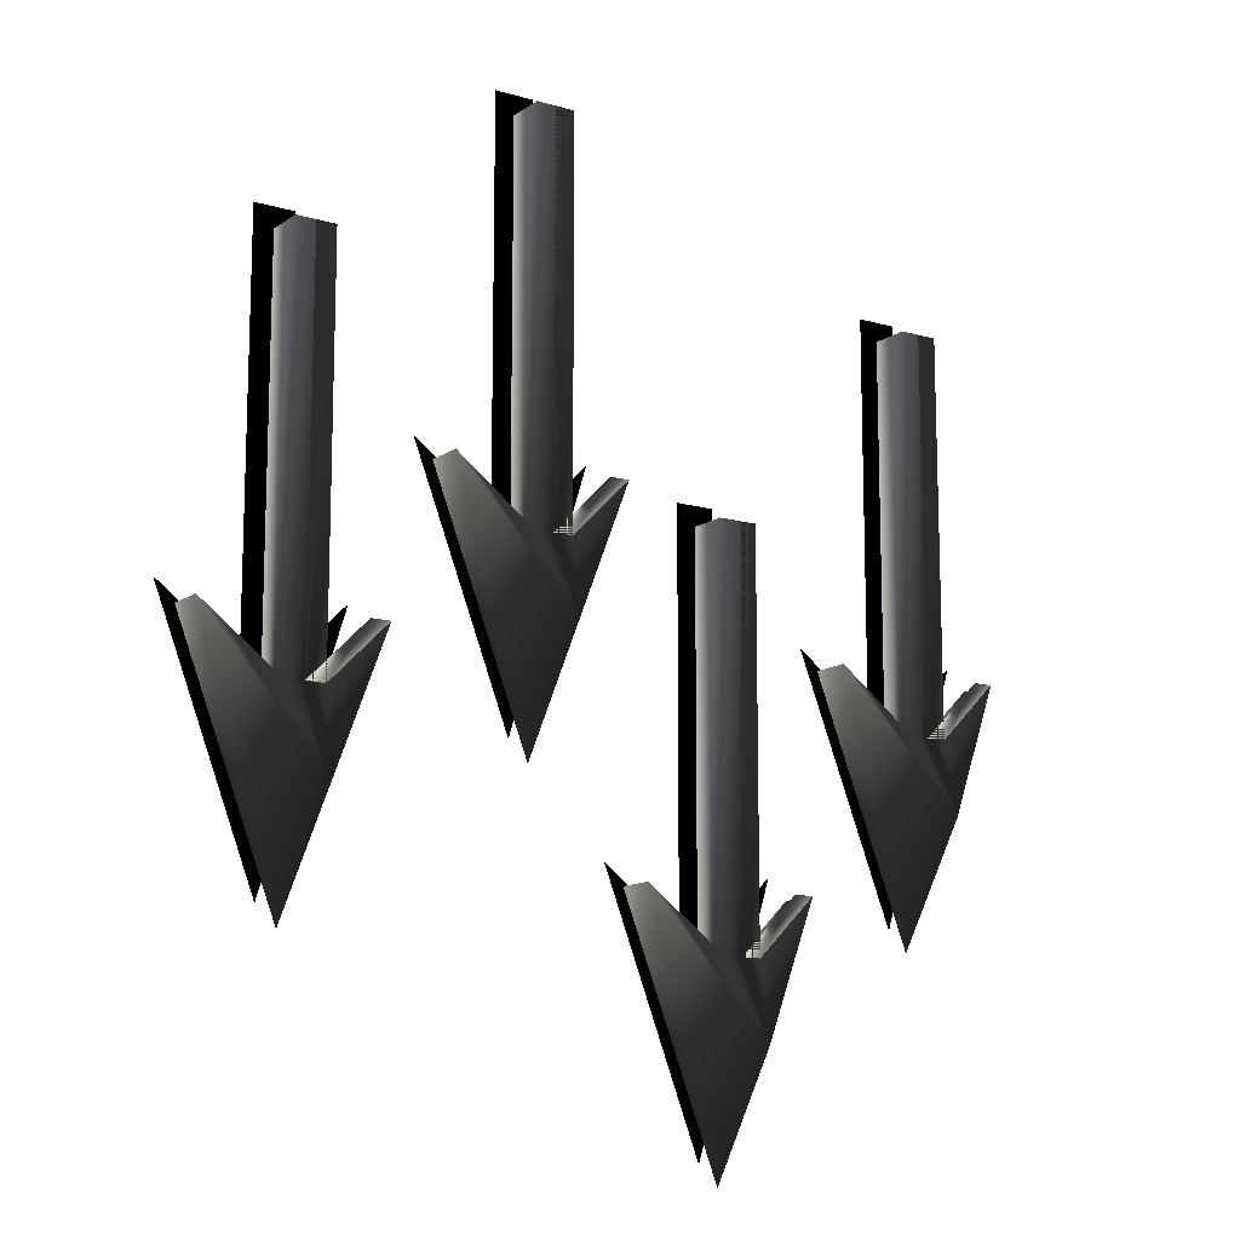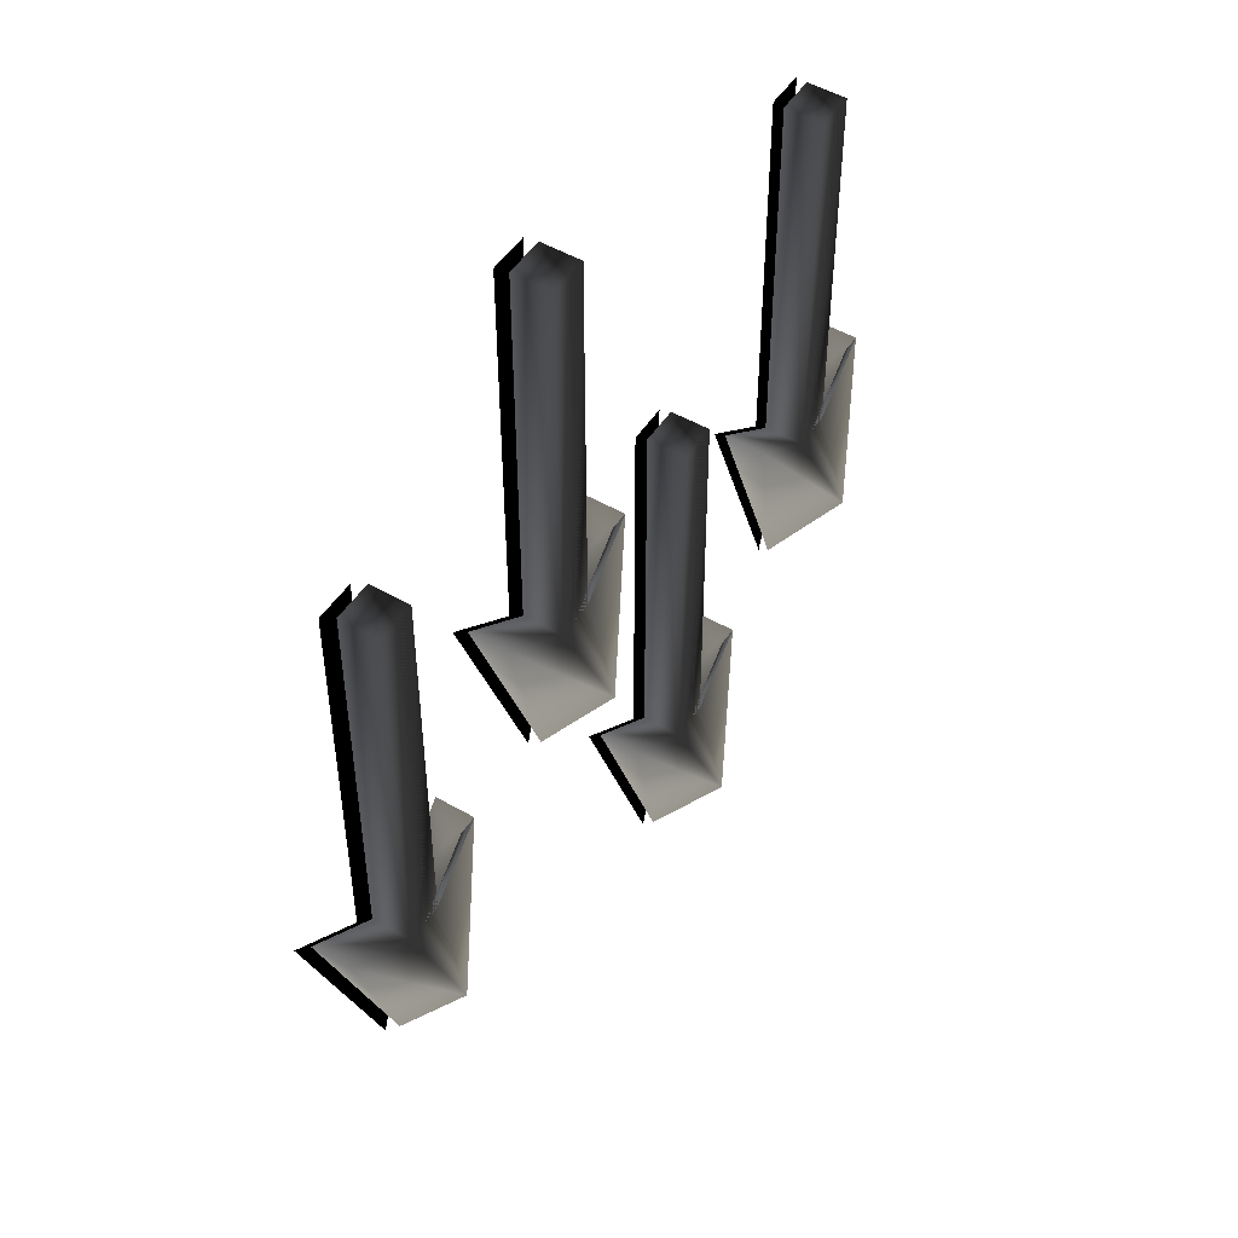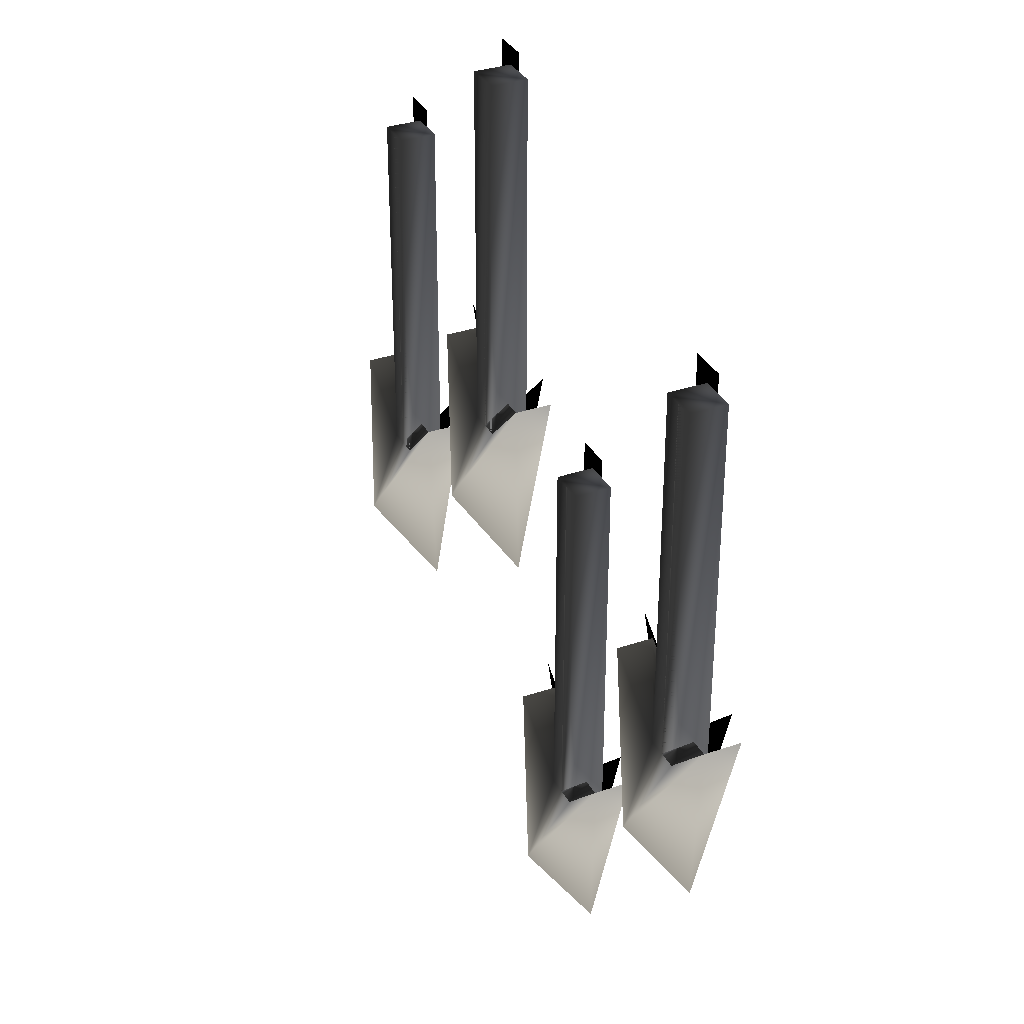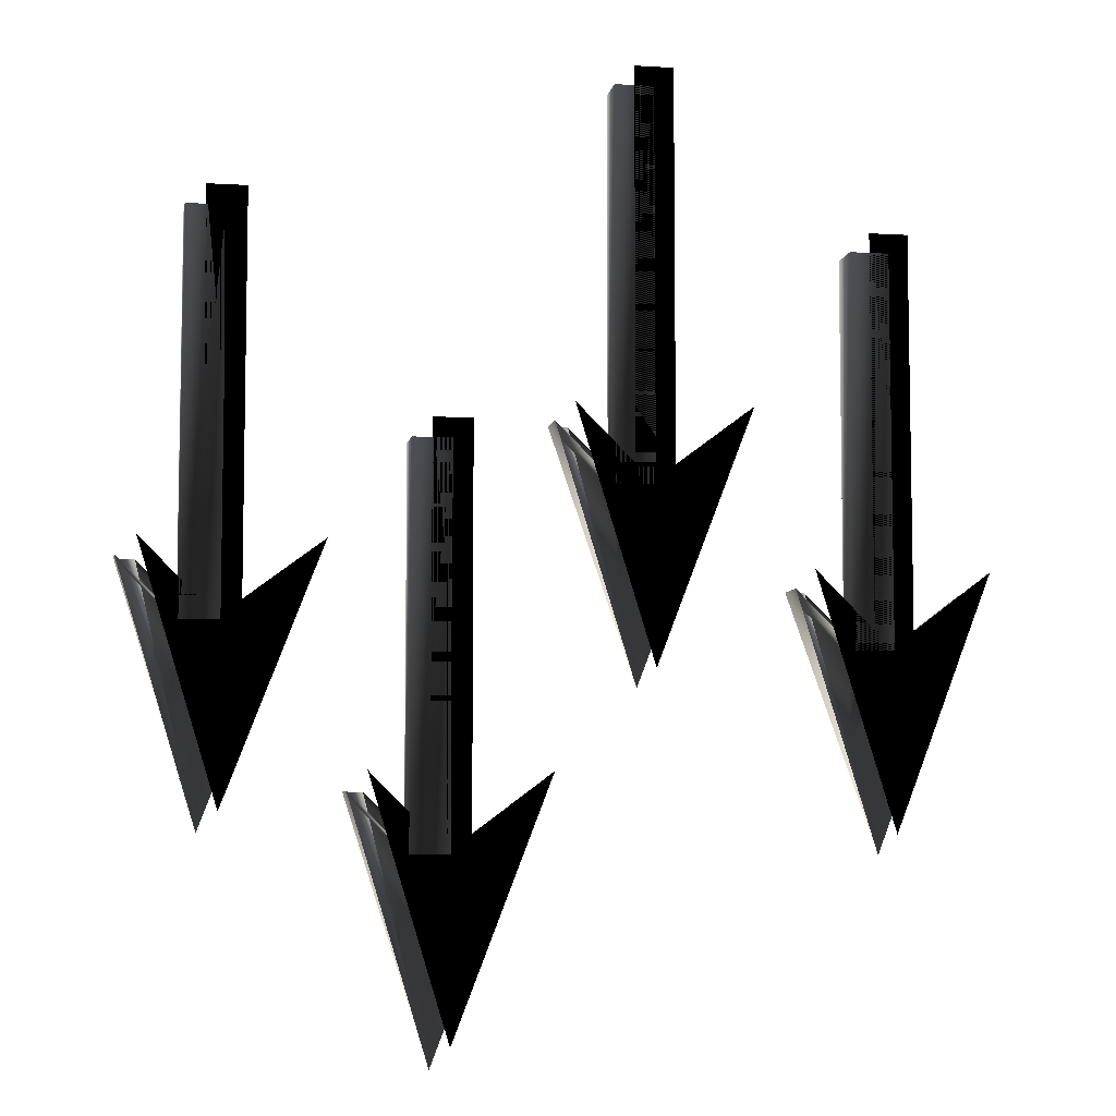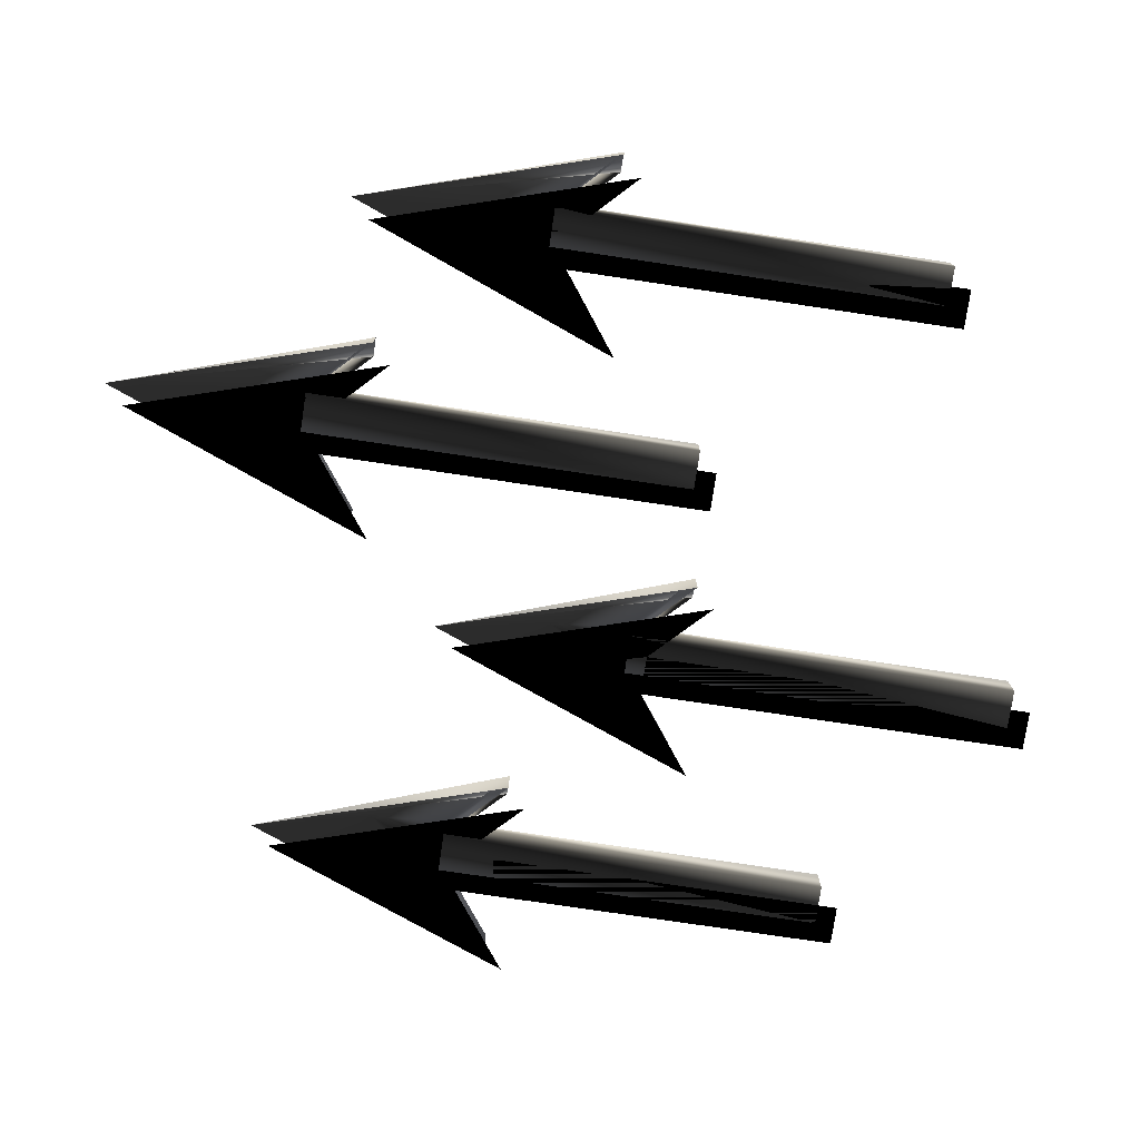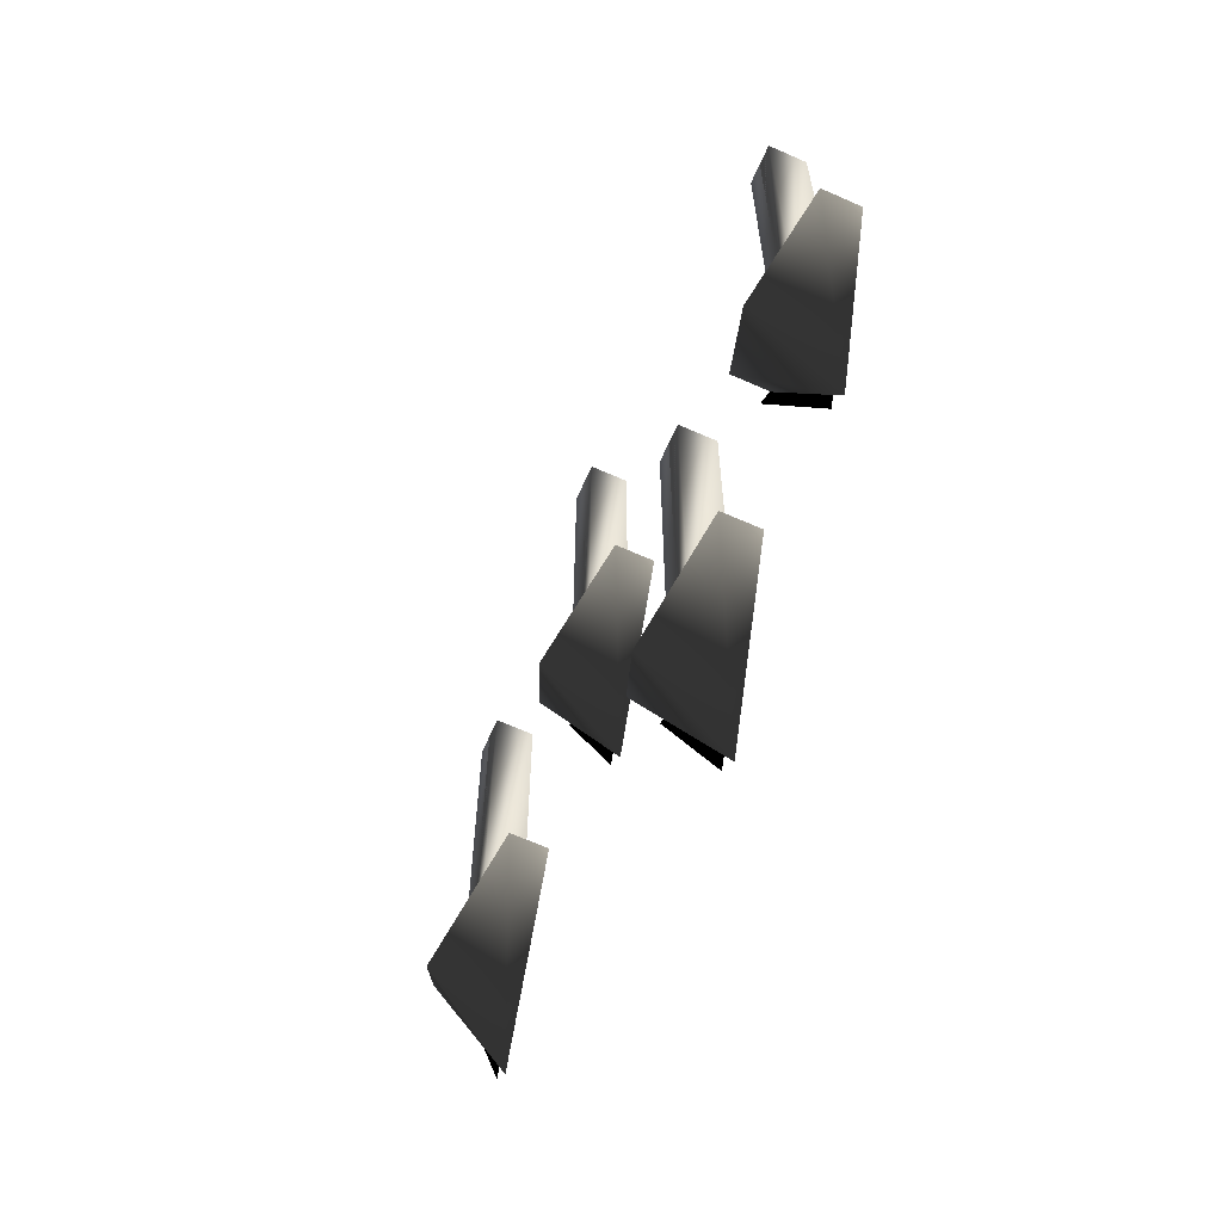
<metadata>
{"format":"obj","ext":"obj","renderer":"f3d","projection":"perspective","resolution":1024,"background":"white","views":[{"elev":-12.9,"azim":146.3,"up":"+Z"},{"elev":50.2,"azim":122.3,"up":"+Z"},{"elev":34.0,"azim":-114.7,"up":"+Z"},{"elev":-6.8,"azim":-10.2,"up":"+Z"},{"elev":-77.1,"azim":-98.5,"up":"+Y"},{"elev":-65.6,"azim":-114.0,"up":"+Z"}]}
</metadata>
<code>
o 2453
v -22 0 -25
v -18 0 -32
v -18 0 -38
v -13 0 -25
v -17 0 -28
v -19 0 -28
v -19 0 -8
v -17 0 -8
v -19 0 -39
v -19 4 -33
v -14 2 -26
v -14 0 -26
v -18 2 -29
v -18 0 -29
v -18 2 -9
v -18 0 -9
v -20 0 -29
v -20 0 -9
v -20 2 -29
v -23 2 -26
v -23 0 -26
v -20 2 -9
v -19 2 -9
v -19 2 -29
v -22 2 -26
v -11 0 -36
v -7 0 -43
v -7 0 -49
v -2 0 -36
v -6 0 -39
v -8 0 -39
v -8 0 -19
v -6 0 -19
v -8 0 -50
v -8 4 -44
v -3 2 -37
v -3 0 -37
v -7 2 -40
v -7 0 -40
v -7 2 -20
v -7 0 -20
v -9 0 -40
v -9 0 -20
v -9 2 -40
v -12 2 -37
v -12 0 -37
v -9 2 -20
v -8 2 -20
v -8 2 -40
v -11 2 -37
v -1 0 -18
v 3 0 -25
v 3 0 -31
v 8 0 -18
v 4 0 -21
v 2 0 -21
v 2 0 -1
v 4 0 -1
v 2 0 -32
v 2 4 -26
v 7 2 -19
v 7 0 -19
v 3 2 -22
v 3 0 -22
v 3 2 -2
v 3 0 -2
v 1 0 -22
v 1 0 -2
v 1 2 -22
v -2 2 -19
v -2 0 -19
v 1 2 -2
v 2 2 -2
v 2 2 -22
v -1 2 -19
v 11 0 -26
v 15 0 -33
v 15 0 -39
v 20 0 -26
v 16 0 -29
v 14 0 -29
v 14 0 -9
v 16 0 -9
v 14 0 -40
v 14 4 -34
v 19 2 -27
v 19 0 -27
v 15 2 -30
v 15 0 -30
v 15 2 -10
v 15 0 -10
v 13 0 -30
v 13 0 -10
v 13 2 -30
v 10 2 -27
v 10 0 -27
v 13 2 -10
v 14 2 -10
v 14 2 -30
v 11 2 -27
f 1 2 3
f 3 2 4
f 4 2 5
f 5 2 6
f 5 6 7
f 5 7 8
f 1 6 2
f 9 10 11
f 9 11 12
f 12 11 13
f 12 13 14
f 14 13 15
f 14 15 16
f 14 16 17
f 17 16 18
f 17 18 19
f 17 19 20
f 17 20 21
f 21 20 9
f 9 20 10
f 10 20 19
f 10 19 13
f 10 13 11
f 22 15 13
f 22 13 19
f 22 19 18
f 22 18 15
f 15 18 16
f 22 23 24
f 22 24 19
f 19 24 25
f 19 25 20
f 20 25 9
f 20 9 9
f 26 27 28
f 28 27 29
f 29 27 30
f 30 27 31
f 30 31 32
f 30 32 33
f 26 31 27
f 34 35 36
f 34 36 37
f 37 36 38
f 37 38 39
f 39 38 40
f 39 40 41
f 39 41 42
f 42 41 43
f 42 43 44
f 42 44 45
f 42 45 46
f 46 45 34
f 34 45 35
f 35 45 44
f 35 44 38
f 35 38 36
f 47 40 38
f 47 38 44
f 47 44 43
f 47 43 40
f 40 43 41
f 47 48 49
f 47 49 44
f 44 49 50
f 44 50 45
f 45 50 34
f 45 34 34
f 51 52 53
f 53 52 54
f 54 52 55
f 55 52 56
f 55 56 57
f 55 57 58
f 51 56 52
f 59 60 61
f 59 61 62
f 62 61 63
f 62 63 64
f 64 63 65
f 64 65 66
f 64 66 67
f 67 66 68
f 67 68 69
f 67 69 70
f 67 70 71
f 71 70 59
f 59 70 60
f 60 70 69
f 60 69 63
f 60 63 61
f 72 65 63
f 72 63 69
f 72 69 68
f 72 68 65
f 65 68 66
f 72 73 74
f 72 74 69
f 69 74 75
f 69 75 70
f 70 75 59
f 70 59 59
f 76 77 78
f 78 77 79
f 79 77 80
f 80 77 81
f 80 81 82
f 80 82 83
f 76 81 77
f 84 85 86
f 84 86 87
f 87 86 88
f 87 88 89
f 89 88 90
f 89 90 91
f 89 91 92
f 92 91 93
f 92 93 94
f 92 94 95
f 92 95 96
f 96 95 84
f 84 95 85
f 85 95 94
f 85 94 88
f 85 88 86
f 97 90 88
f 97 88 94
f 97 94 93
f 97 93 90
f 90 93 91
f 97 98 99
f 97 99 94
f 94 99 100
f 94 100 95
f 95 100 84
f 95 84 84

</code>
